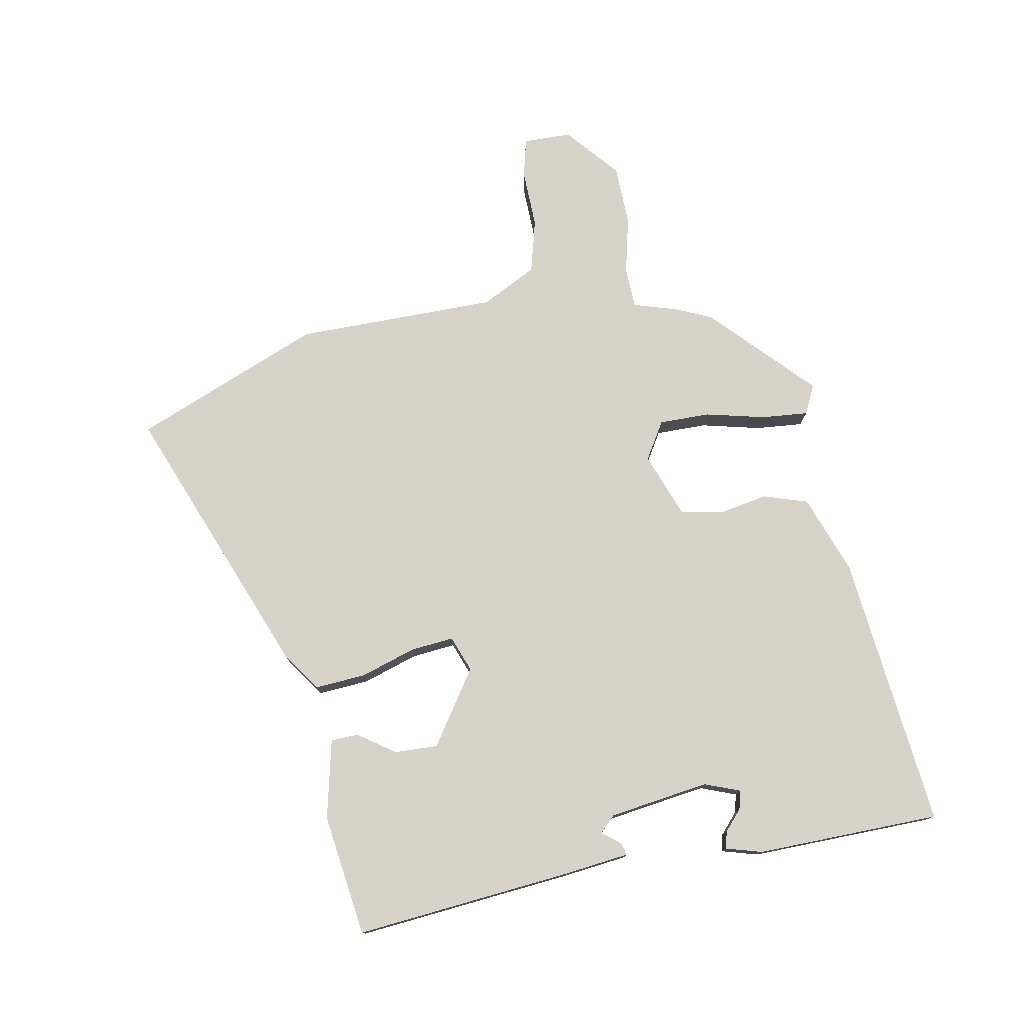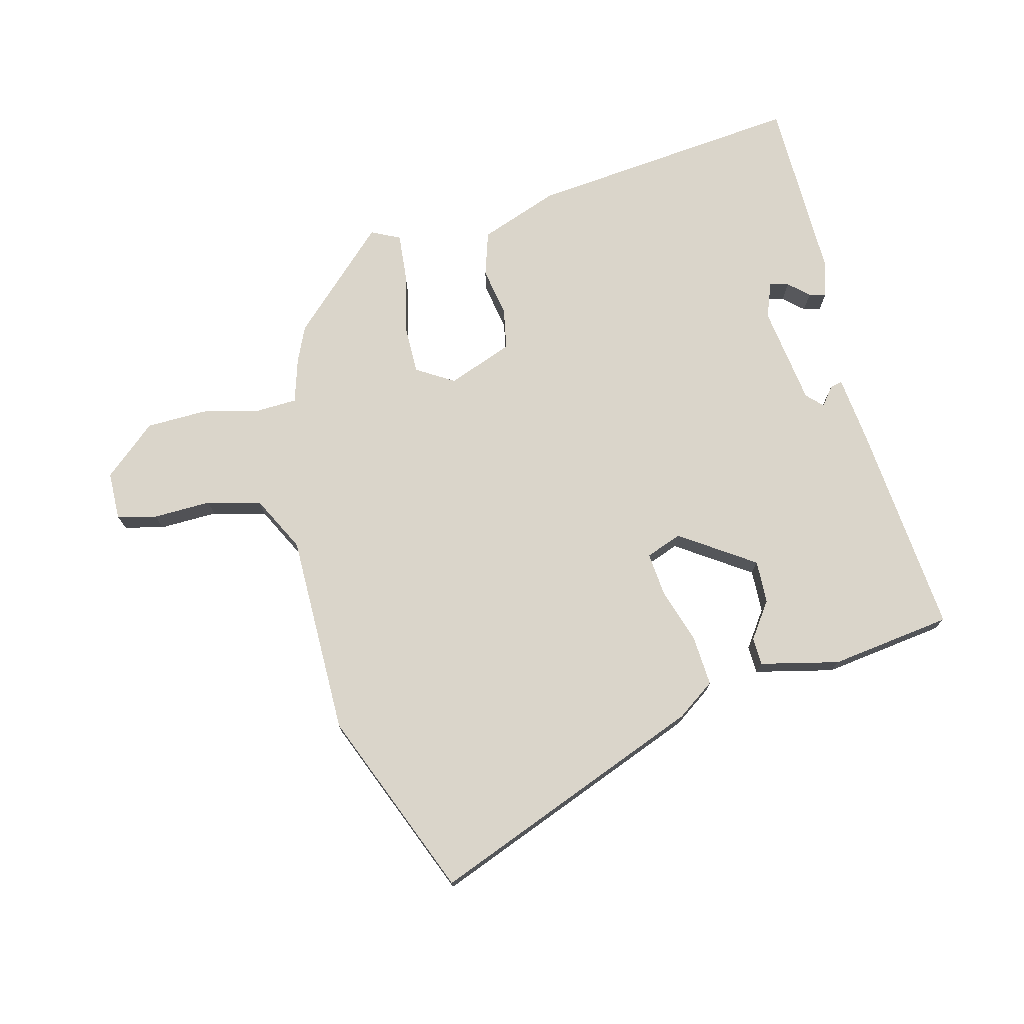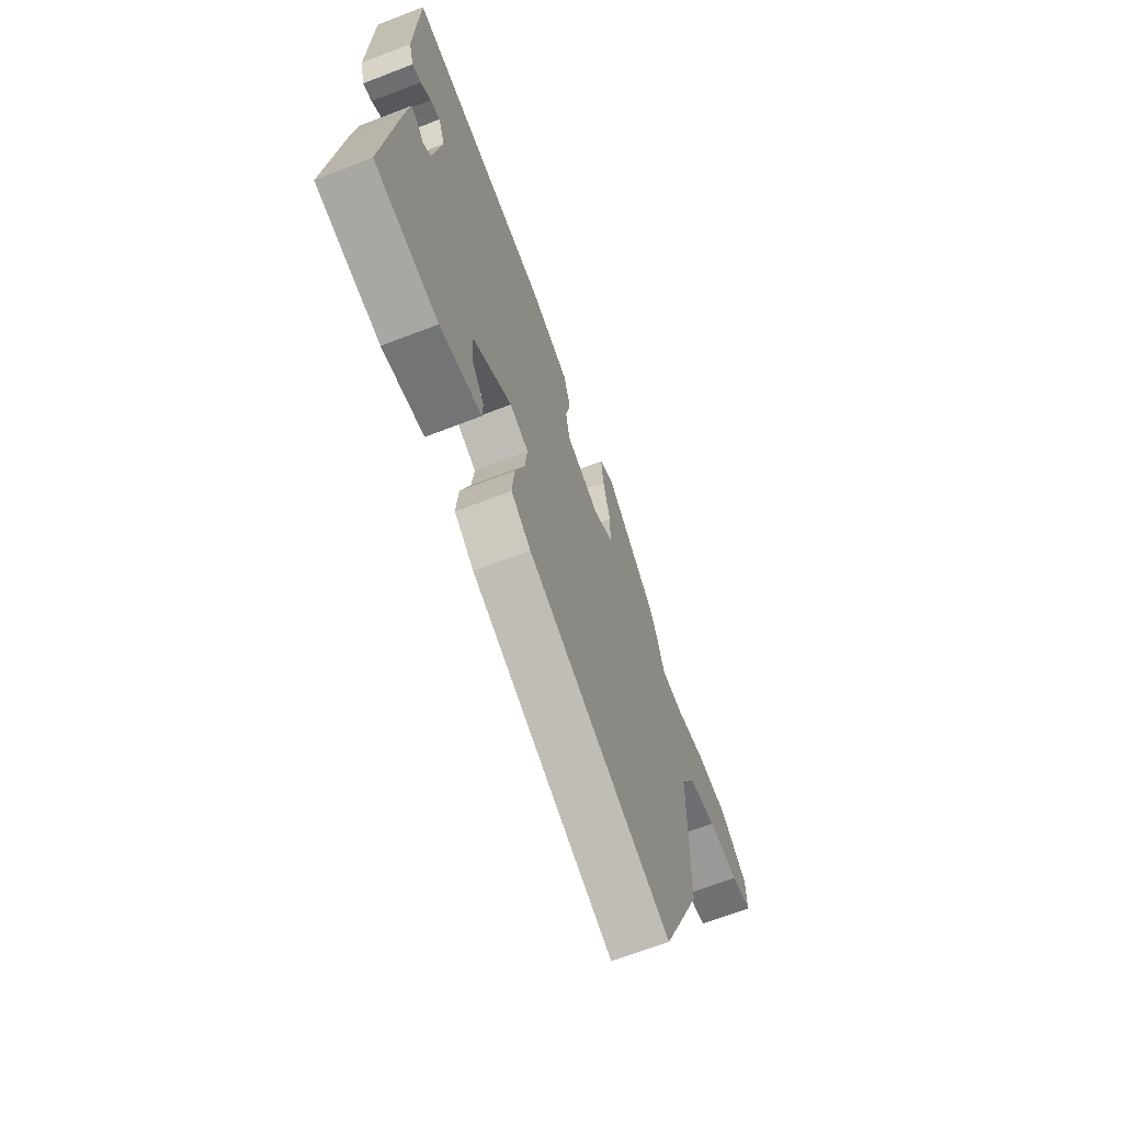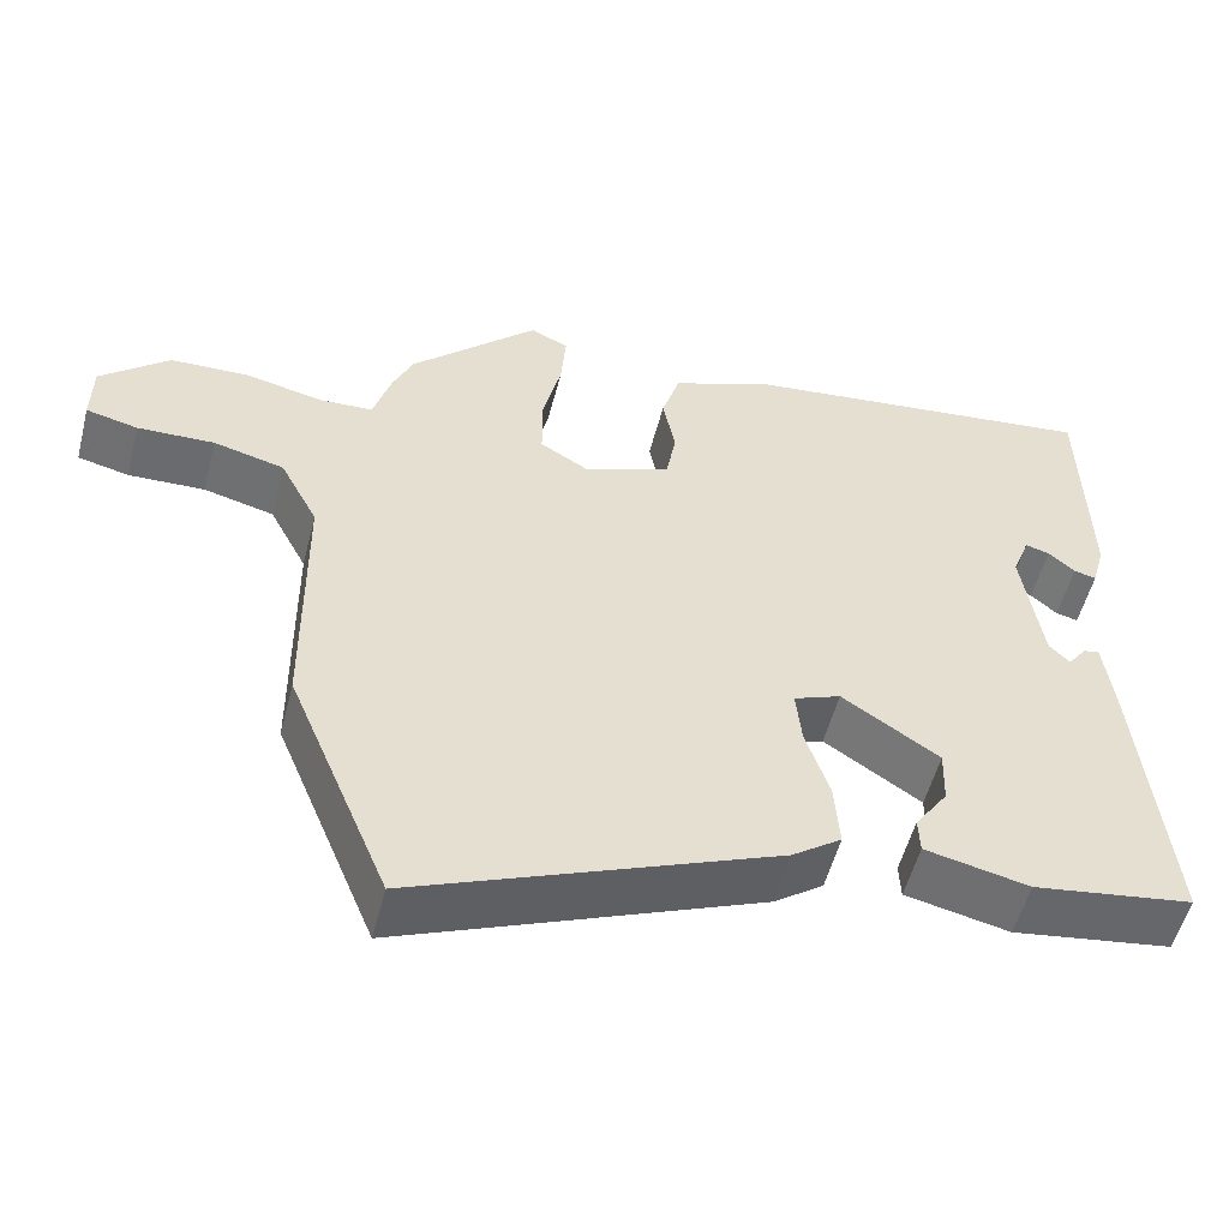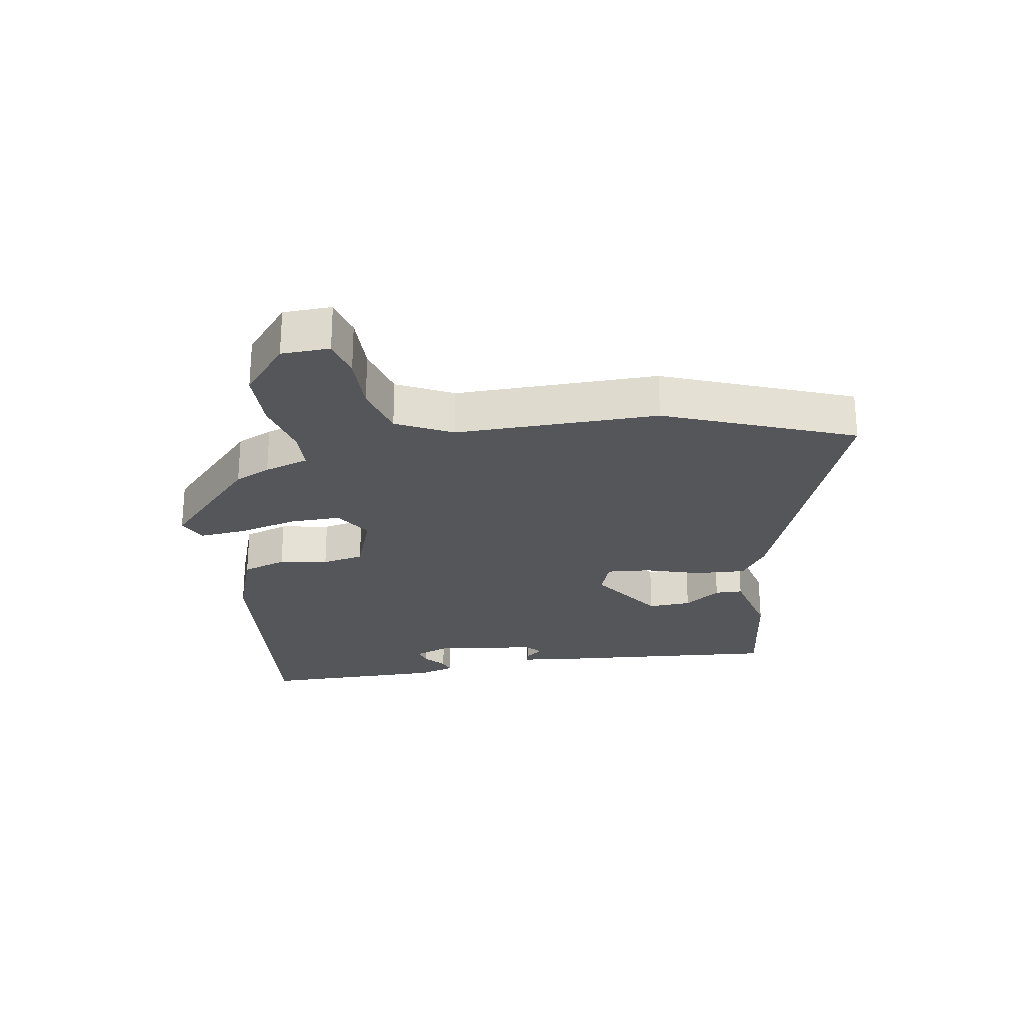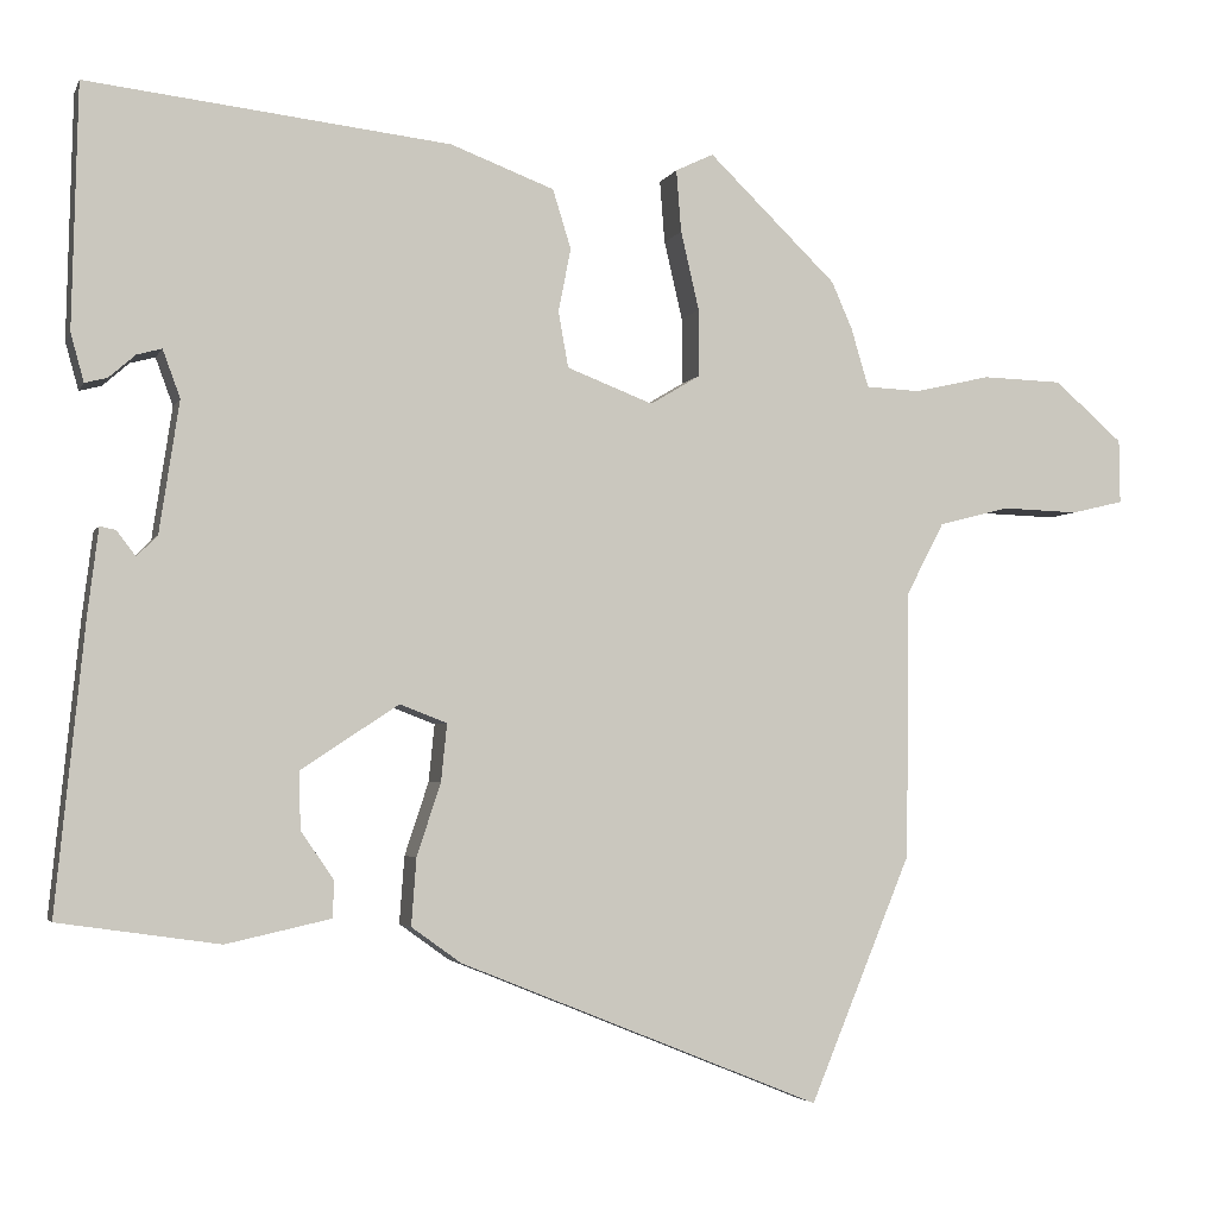
<metadata>
{"format":"obj","ext":"obj","renderer":"f3d","projection":"perspective","resolution":1024,"background":"white","views":[{"elev":76.8,"azim":-100.1,"up":"+Y"},{"elev":74.3,"azim":166.2,"up":"+Y"},{"elev":-67.4,"azim":-68.9,"up":"+Z"},{"elev":-53.6,"azim":165.6,"up":"+Z"},{"elev":-25.4,"azim":100.5,"up":"+Y"},{"elev":-3.4,"azim":-15.6,"up":"+Z"}]}
</metadata>
<code>
v -0.467 0.07 0.51
v -0.029 0.07 0.461
v 0.096 0.07 0.414
v 0.118 0.07 0.343
v 0.103 0.07 0.266
v 0.115 0.07 0.199
v 0.219 0.07 0.159
v 0.279 0.07 0.195
v 0.279 0.07 0.276
v 0.257 0.07 0.371
v 0.251 0.07 0.446
v 0.297 0.07 0.468
v 0.452 0.07 0.318
v 0.477 0.07 0.261
v 0.498 0.07 0.19
v 0.564 0.07 0.187
v 0.656 0.07 0.208
v 0.753 0.07 0.205
v 0.836 0.07 0.133
v 0.837 0.07 0.056
v 0.774 0.07 0.041
v 0.681 0.07 0.044
v 0.595 0.07 0.022
v 0.549 0.07 -0.066
v 0.546 0.07 -0.388
v 0.423 0.07 -0.685
v -0.014 0.07 -0.509
v -0.074 0.07 -0.466
v -0.068 0.07 -0.385
v -0.039 0.07 -0.297
v -0.032 0.07 -0.228
v -0.089 0.07 -0.206
v -0.207 0.07 -0.284
v -0.205 0.07 -0.353
v -0.165 0.07 -0.411
v -0.167 0.07 -0.455
v -0.293 0.07 -0.483
v -0.487 0.07 -0.455
v -0.452 0.07 -0.109
v -0.439 0.07 -0.005
v -0.42 0.07 -0.009
v -0.397 0.07 -0.039
v -0.372 0.07 -0.014
v -0.348 0.07 0.145
v -0.369 0.07 0.202
v -0.399 0.07 0.194
v -0.431 0.07 0.166
v -0.458 0.07 0.159
v -0.474 0.07 0.217
v -0.467 0 0.51
v -0.029 0 0.461
v 0.096 0 0.414
v 0.118 0 0.343
v 0.103 0 0.266
v 0.115 0 0.199
v 0.219 0 0.159
v 0.279 0 0.195
v 0.279 0 0.276
v 0.257 0 0.371
v 0.251 0 0.446
v 0.297 0 0.468
v 0.452 0 0.318
v 0.477 0 0.261
v 0.498 0 0.19
v 0.564 0 0.187
v 0.656 0 0.208
v 0.753 0 0.205
v 0.836 0 0.133
v 0.837 0 0.056
v 0.774 0 0.041
v 0.681 0 0.044
v 0.595 0 0.022
v 0.549 0 -0.066
v 0.546 0 -0.388
v 0.423 0 -0.685
v -0.014 0 -0.509
v -0.074 0 -0.466
v -0.068 0 -0.385
v -0.039 0 -0.297
v -0.032 0 -0.228
v -0.089 0 -0.206
v -0.207 0 -0.284
v -0.205 0 -0.353
v -0.165 0 -0.411
v -0.167 0 -0.455
v -0.293 0 -0.483
v -0.487 0 -0.455
v -0.452 0 -0.109
v -0.439 0 -0.005
v -0.42 0 -0.009
v -0.397 0 -0.039
v -0.372 0 -0.014
v -0.348 0 0.145
v -0.369 0 0.202
v -0.399 0 0.194
v -0.431 0 0.166
v -0.458 0 0.159
v -0.474 0 0.217
f 48 49 1
f 47 48 1
f 46 47 1
f 2 3 4
f 1 2 4
f 46 1 4
f 45 46 4
f 44 45 4 5
f 43 44 5 6
f 42 43 6 7
f 40 41 42
f 39 40 42
f 38 39 42
f 37 38 42
f 36 37 42
f 34 35 36
f 34 36 42
f 33 34 42
f 32 33 42 7
f 28 29 30
f 27 28 30
f 26 27 30
f 25 26 30
f 24 25 30
f 23 24 30 31
f 20 21 22
f 19 20 22
f 18 19 22
f 17 18 22
f 16 17 22
f 15 16 22 23
f 13 14 15
f 12 13 15
f 11 12 15
f 10 11 15
f 9 10 15
f 8 9 15 23
f 23 31 32
f 8 23 32
f 7 8 32
f 50 98 97
f 50 97 96
f 50 96 95
f 53 52 51
f 53 51 50
f 53 50 95
f 53 95 94
f 54 53 94 93
f 55 54 93 92
f 56 55 92 91
f 91 90 89
f 91 89 88
f 91 88 87
f 91 87 86
f 91 86 85
f 85 84 83
f 91 85 83
f 91 83 82
f 56 91 82 81
f 79 78 77
f 79 77 76
f 79 76 75
f 79 75 74
f 79 74 73
f 80 79 73 72
f 71 70 69
f 71 69 68
f 71 68 67
f 71 67 66
f 71 66 65
f 72 71 65 64
f 64 63 62
f 64 62 61
f 64 61 60
f 64 60 59
f 64 59 58
f 72 64 58 57
f 81 80 72
f 81 72 57
f 81 57 56
f 1 50 51 2
f 2 51 52 3
f 3 52 53 4
f 4 53 54 5
f 5 54 55 6
f 6 55 56 7
f 7 56 57 8
f 8 57 58 9
f 9 58 59 10
f 10 59 60 11
f 11 60 61 12
f 12 61 62 13
f 13 62 63 14
f 14 63 64 15
f 15 64 65 16
f 16 65 66 17
f 17 66 67 18
f 18 67 68 19
f 19 68 69 20
f 20 69 70 21
f 21 70 71 22
f 22 71 72 23
f 23 72 73 24
f 24 73 74 25
f 25 74 75 26
f 26 75 76 27
f 27 76 77 28
f 28 77 78 29
f 29 78 79 30
f 30 79 80 31
f 31 80 81 32
f 32 81 82 33
f 33 82 83 34
f 34 83 84 35
f 35 84 85 36
f 36 85 86 37
f 37 86 87 38
f 38 87 88 39
f 39 88 89 40
f 40 89 90 41
f 41 90 91 42
f 42 91 92 43
f 43 92 93 44
f 44 93 94 45
f 45 94 95 46
f 46 95 96 47
f 47 96 97 48
f 48 97 98 49
f 49 98 50 1

</code>
